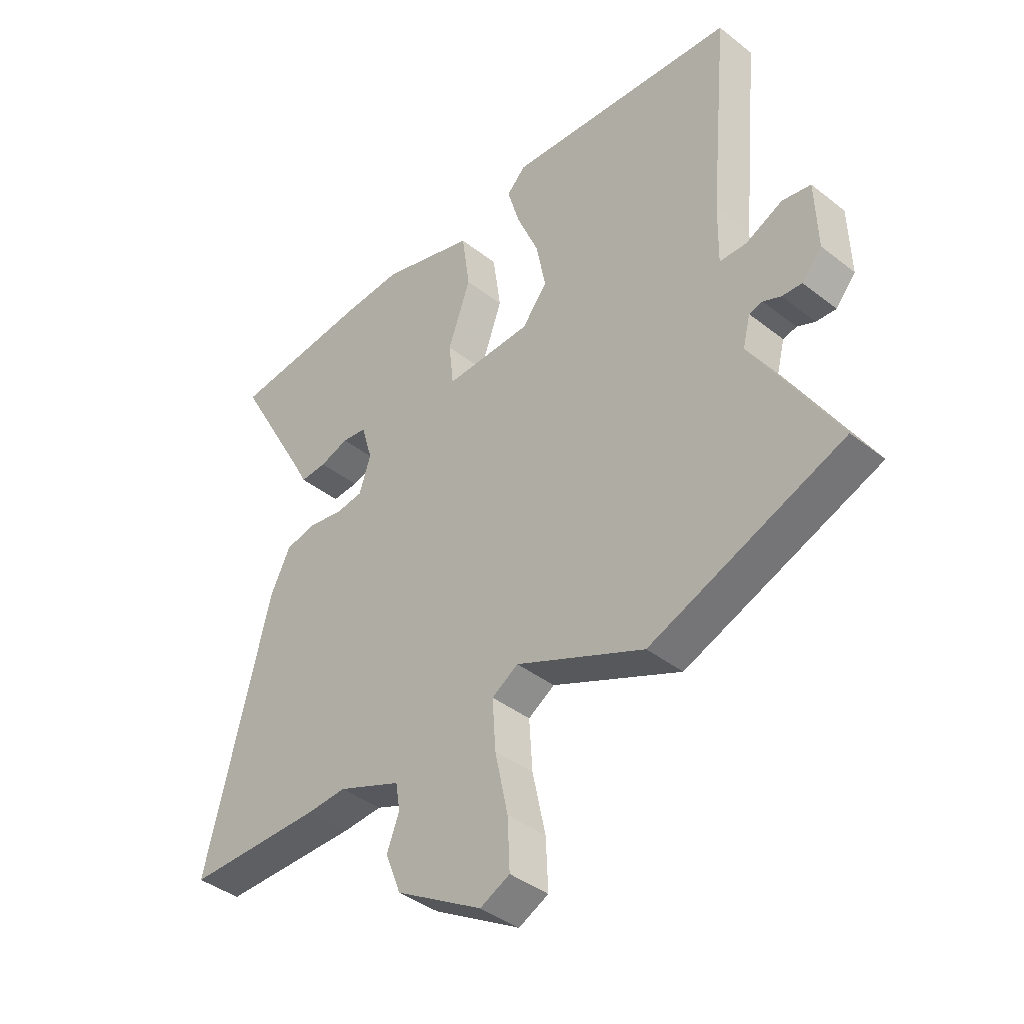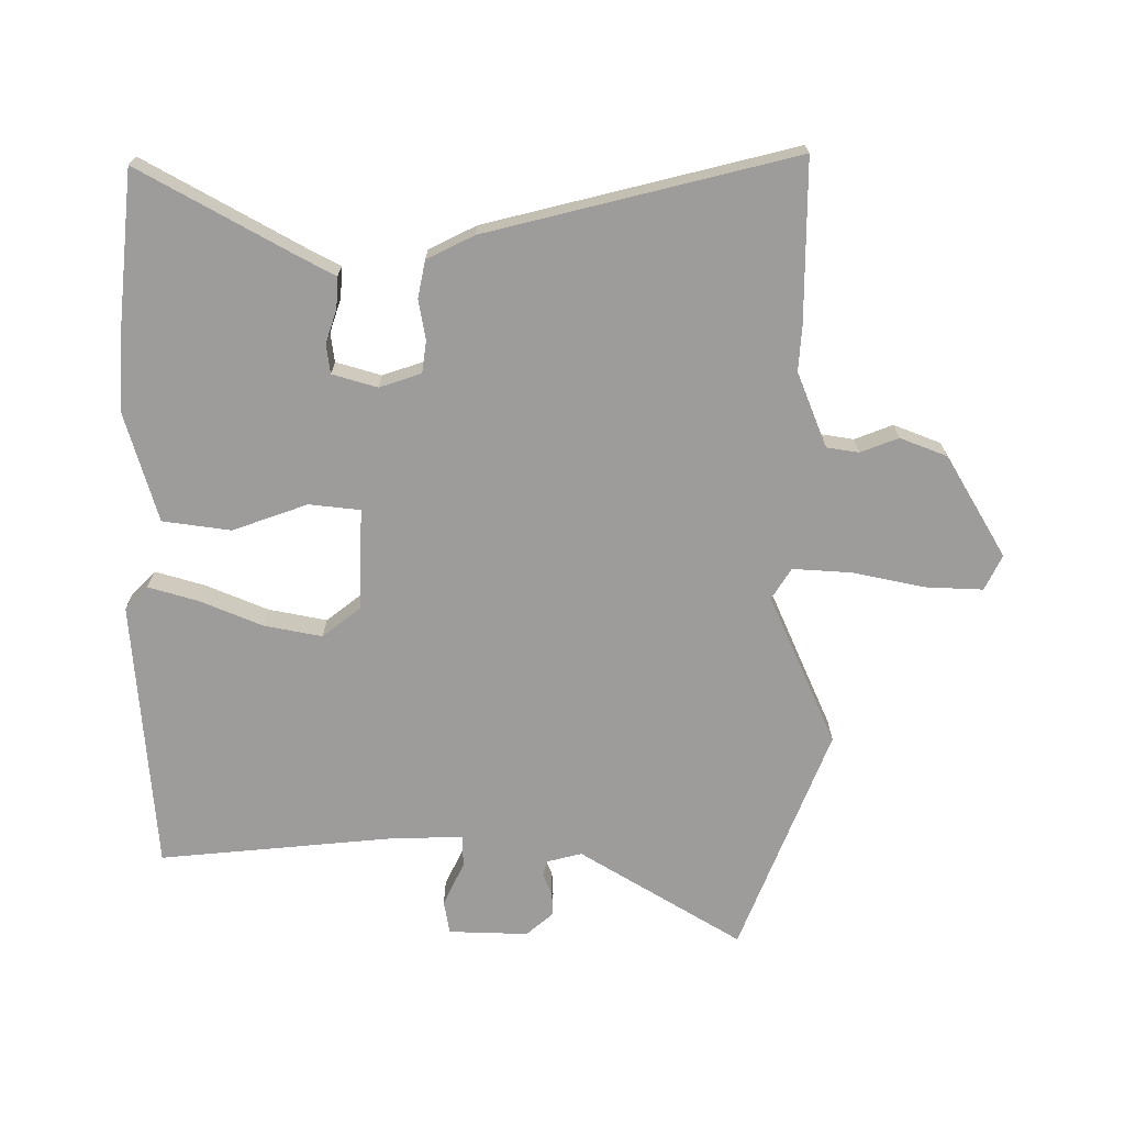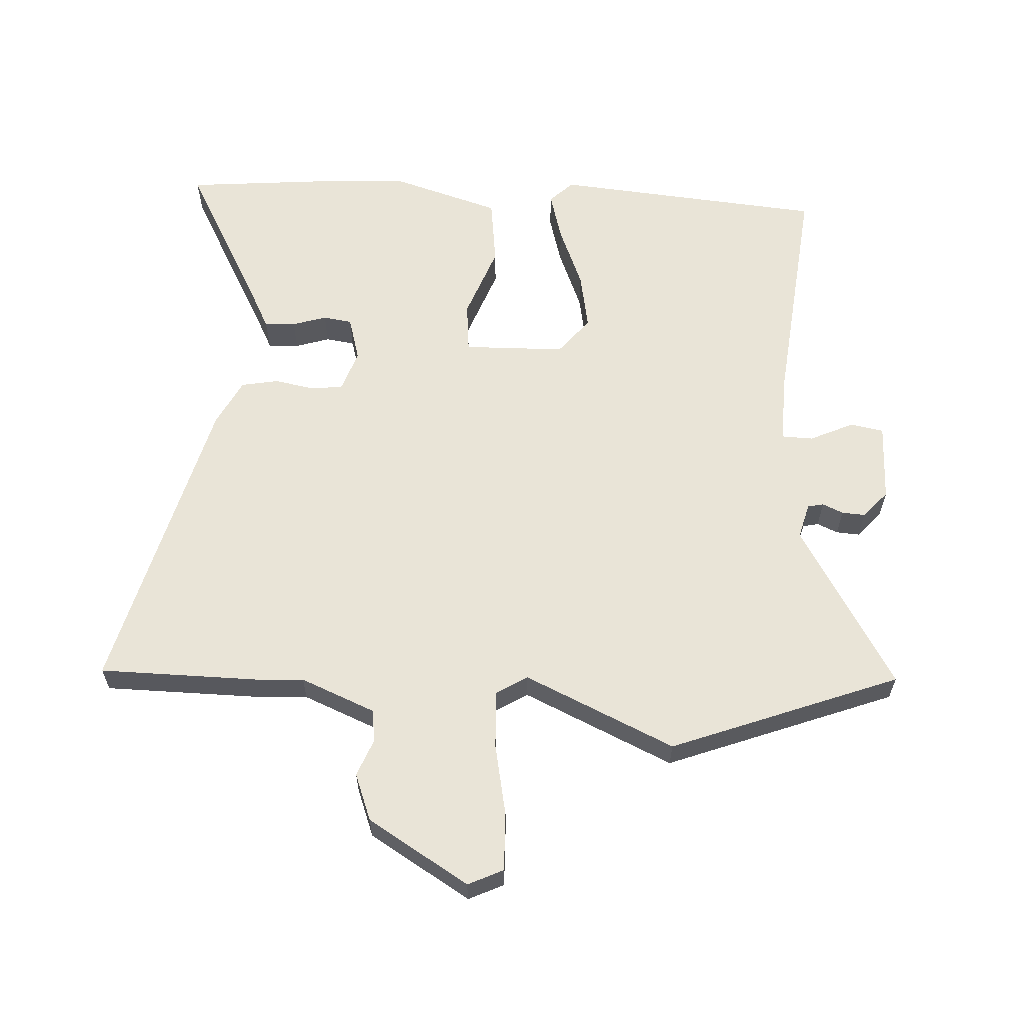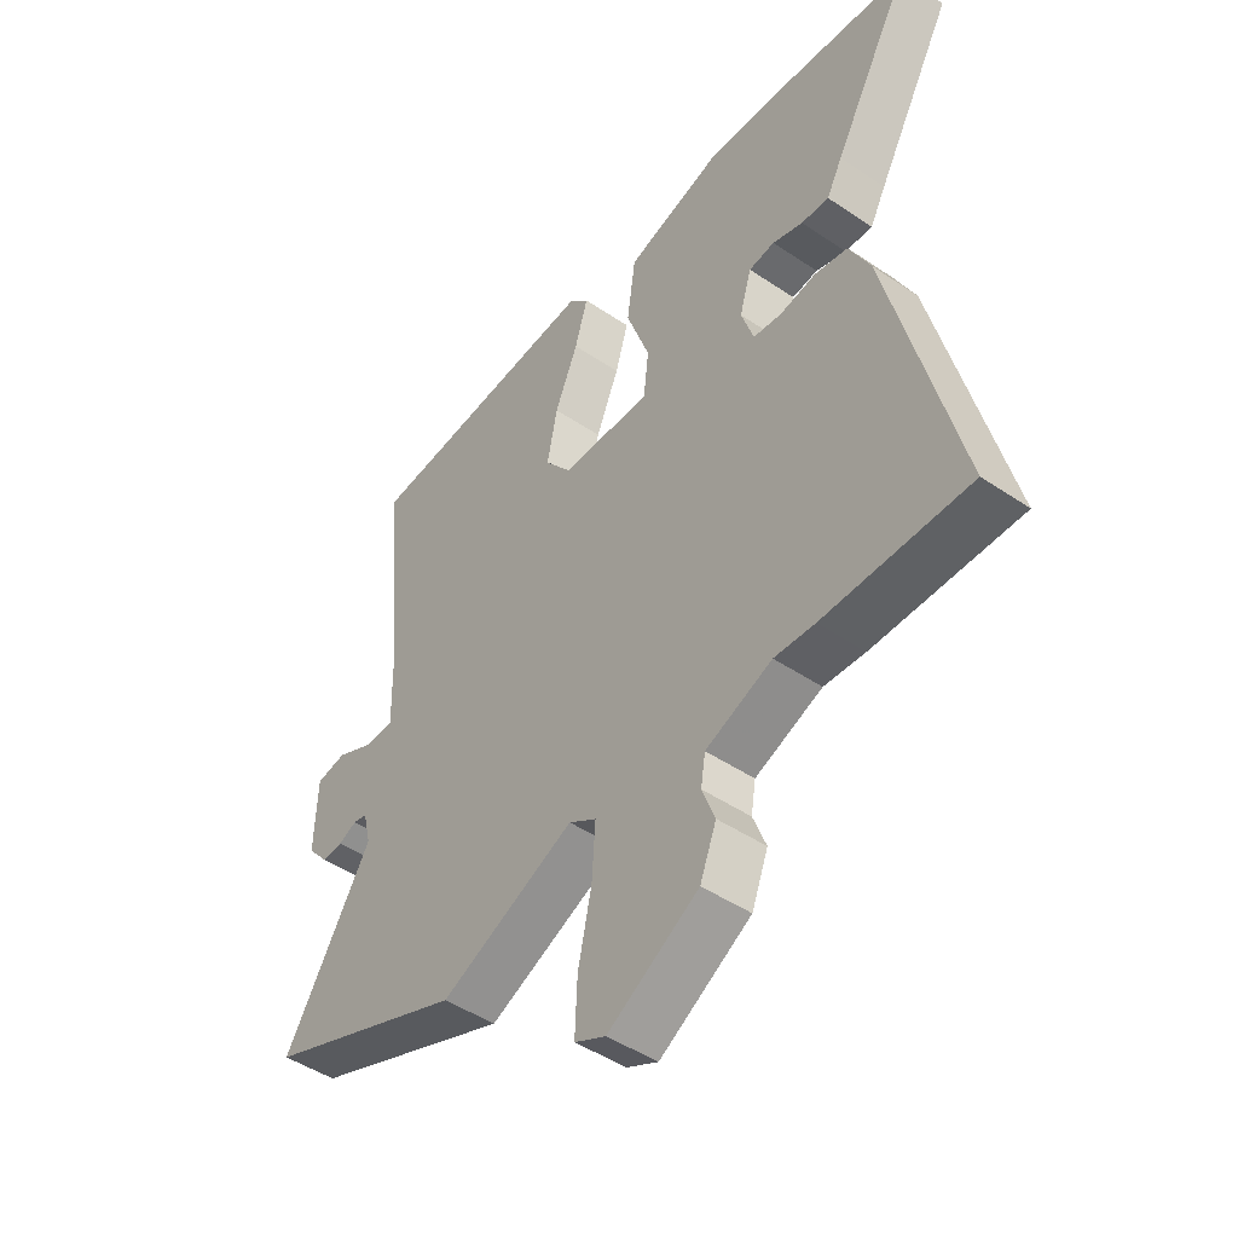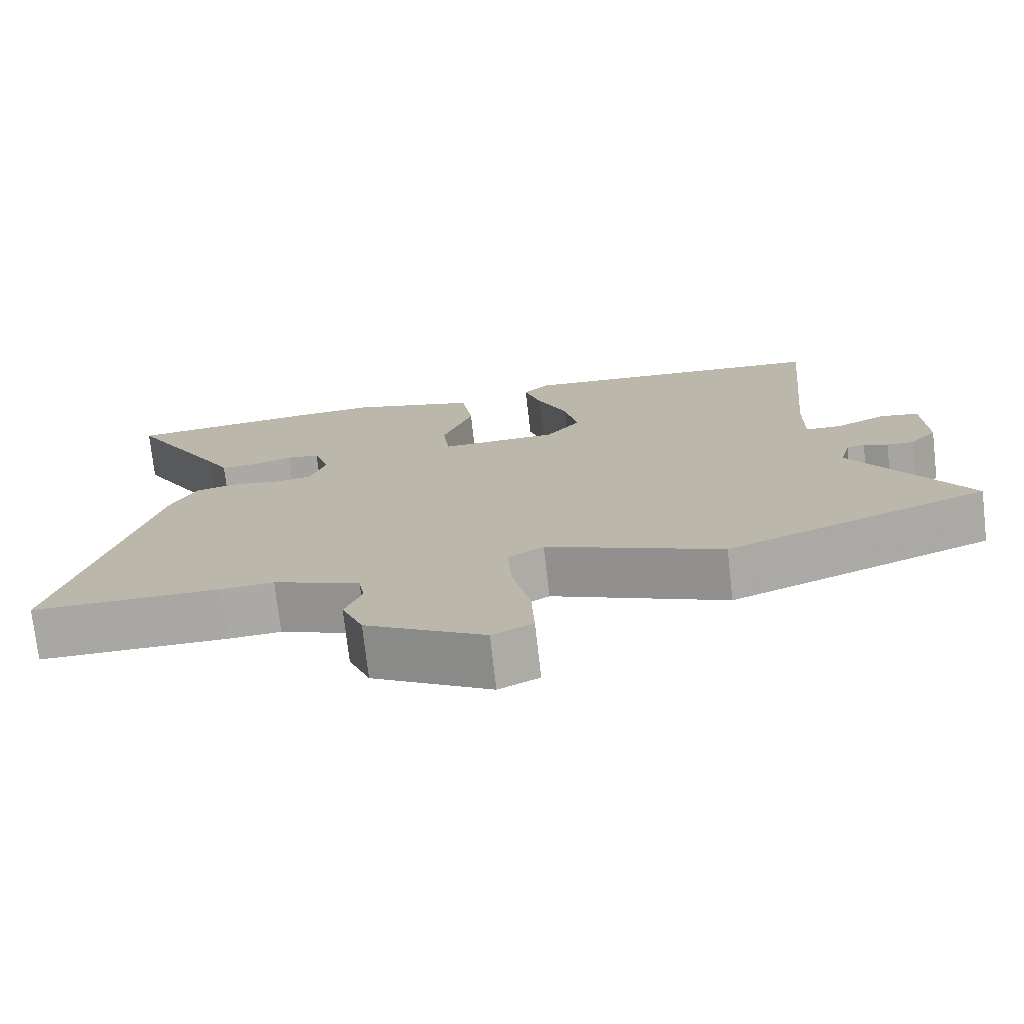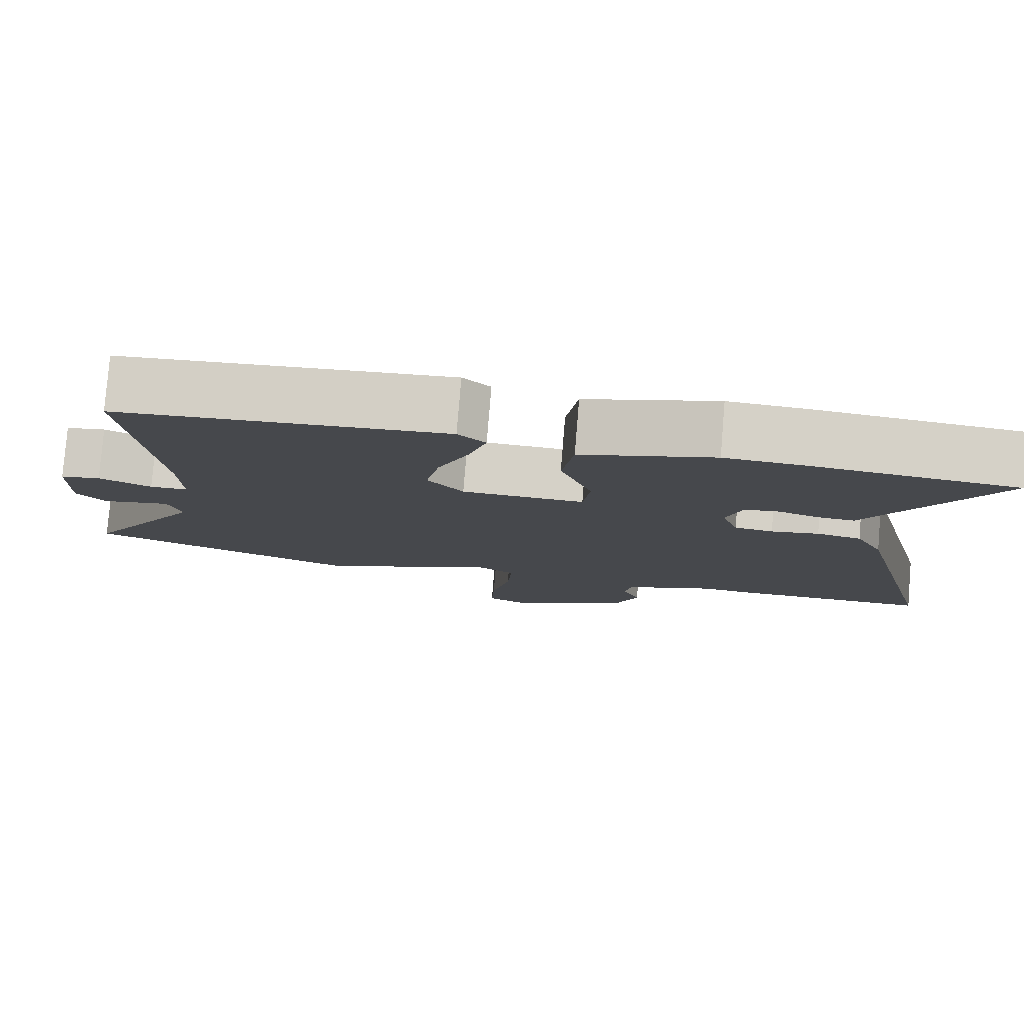
<metadata>
{"format":"obj","ext":"obj","renderer":"f3d","projection":"perspective","resolution":1024,"background":"white","views":[{"elev":-40.4,"azim":-133.9,"up":"+Z"},{"elev":-70.2,"azim":90.0,"up":"+Y"},{"elev":61.1,"azim":-176.1,"up":"+Y"},{"elev":-46.9,"azim":52.5,"up":"+Z"},{"elev":-74.7,"azim":-173.5,"up":"+Z"},{"elev":79.6,"azim":4.7,"up":"+Z"}]}
</metadata>
<code>
v -0.323 0.07 -0.57
v -0.681 0.07 -0.428
v -0.525 0.07 -0.172
v -0.539 0.07 -0.116
v -0.564 0.07 -0.11
v -0.597 0.07 -0.124
v -0.634 0.07 -0.126
v -0.671 0.07 -0.083
v -0.667 0.07 0.043
v -0.614 0.07 0.052
v -0.545 0.07 0.019
v -0.495 0.07 0.02
v -0.497 0.07 0.13
v -0.532 0.07 0.506
v -0.101 0.07 0.538
v -0.065 0.07 0.502
v -0.088 0.07 0.423
v -0.129 0.07 0.325
v -0.147 0.07 0.233
v -0.1 0.07 0.173
v 0.061 0.07 0.167
v 0.07 0.07 0.248
v 0.028 0.07 0.366
v 0.043 0.07 0.474
v 0.218 0.07 0.525
v 0.327 0.07 0.518
v 0.59 0.07 0.49
v 0.453 0.07 0.244
v 0.425 0.07 0.191
v 0.376 0.07 0.194
v 0.322 0.07 0.212
v 0.276 0.07 0.206
v 0.255 0.07 0.135
v 0.277 0.07 0.069
v 0.328 0.07 0.062
v 0.391 0.07 0.073
v 0.45 0.07 0.061
v 0.487 0.07 -0.014
v 0.607 0.07 -0.5
v 0.351 0.07 -0.499
v 0.279 0.07 -0.494
v 0.161 0.07 -0.541
v 0.153 0.07 -0.592
v 0.176 0.07 -0.652
v 0.147 0.07 -0.726
v -0.014 0.07 -0.821
v -0.069 0.07 -0.794
v -0.065 0.07 -0.702
v -0.041 0.07 -0.589
v -0.035 0.07 -0.496
v -0.084 0.07 -0.465
v -0.323 0 -0.57
v -0.681 0 -0.428
v -0.525 0 -0.172
v -0.539 0 -0.116
v -0.564 0 -0.11
v -0.597 0 -0.124
v -0.634 0 -0.126
v -0.671 0 -0.083
v -0.667 0 0.043
v -0.614 0 0.052
v -0.545 0 0.019
v -0.495 0 0.02
v -0.497 0 0.13
v -0.532 0 0.506
v -0.101 0 0.538
v -0.065 0 0.502
v -0.088 0 0.423
v -0.129 0 0.325
v -0.147 0 0.233
v -0.1 0 0.173
v 0.061 0 0.167
v 0.07 0 0.248
v 0.028 0 0.366
v 0.043 0 0.474
v 0.218 0 0.525
v 0.327 0 0.518
v 0.59 0 0.49
v 0.453 0 0.244
v 0.425 0 0.191
v 0.376 0 0.194
v 0.322 0 0.212
v 0.276 0 0.206
v 0.255 0 0.135
v 0.277 0 0.069
v 0.328 0 0.062
v 0.391 0 0.073
v 0.45 0 0.061
v 0.487 0 -0.014
v 0.607 0 -0.5
v 0.351 0 -0.499
v 0.279 0 -0.494
v 0.161 0 -0.541
v 0.153 0 -0.592
v 0.176 0 -0.652
v 0.147 0 -0.726
v -0.014 0 -0.821
v -0.069 0 -0.794
v -0.065 0 -0.702
v -0.041 0 -0.589
v -0.035 0 -0.496
v -0.084 0 -0.465
f 47 48 49
f 46 47 49
f 45 46 49
f 44 45 49
f 43 44 49
f 42 43 49 50
f 41 42 50 51
f 40 41 51
f 39 40 51
f 38 39 51
f 37 38 51
f 36 37 51
f 35 36 51
f 28 29 30 31
f 28 31 32
f 27 28 32
f 26 27 32
f 25 26 32
f 24 25 32
f 23 24 32
f 22 23 32
f 21 22 32 33
f 16 17 18
f 15 16 18
f 14 15 18
f 13 14 18
f 12 13 18 19
f 9 10 11
f 8 9 11
f 7 8 11
f 6 7 11
f 5 6 11
f 4 5 11 12
f 12 19 20
f 4 12 20
f 3 4 20
f 1 2 3
f 51 1 3
f 35 51 3
f 34 35 3
f 21 33 34
f 20 21 34
f 3 20 34
f 100 99 98
f 100 98 97
f 100 97 96
f 100 96 95
f 100 95 94
f 101 100 94 93
f 102 101 93 92
f 102 92 91
f 102 91 90
f 102 90 89
f 102 89 88
f 102 88 87
f 102 87 86
f 82 81 80 79
f 83 82 79
f 83 79 78
f 83 78 77
f 83 77 76
f 83 76 75
f 83 75 74
f 83 74 73
f 84 83 73 72
f 69 68 67
f 69 67 66
f 69 66 65
f 69 65 64
f 70 69 64 63
f 62 61 60
f 62 60 59
f 62 59 58
f 62 58 57
f 62 57 56
f 63 62 56 55
f 71 70 63
f 71 63 55
f 71 55 54
f 54 53 52
f 54 52 102
f 54 102 86
f 54 86 85
f 85 84 72
f 85 72 71
f 85 71 54
f 1 52 53 2
f 2 53 54 3
f 3 54 55 4
f 4 55 56 5
f 5 56 57 6
f 6 57 58 7
f 7 58 59 8
f 8 59 60 9
f 9 60 61 10
f 10 61 62 11
f 11 62 63 12
f 12 63 64 13
f 13 64 65 14
f 14 65 66 15
f 15 66 67 16
f 16 67 68 17
f 17 68 69 18
f 18 69 70 19
f 19 70 71 20
f 20 71 72 21
f 21 72 73 22
f 22 73 74 23
f 23 74 75 24
f 24 75 76 25
f 25 76 77 26
f 26 77 78 27
f 27 78 79 28
f 28 79 80 29
f 29 80 81 30
f 30 81 82 31
f 31 82 83 32
f 32 83 84 33
f 33 84 85 34
f 34 85 86 35
f 35 86 87 36
f 36 87 88 37
f 37 88 89 38
f 38 89 90 39
f 39 90 91 40
f 40 91 92 41
f 41 92 93 42
f 42 93 94 43
f 43 94 95 44
f 44 95 96 45
f 45 96 97 46
f 46 97 98 47
f 47 98 99 48
f 48 99 100 49
f 49 100 101 50
f 50 101 102 51
f 51 102 52 1

</code>
